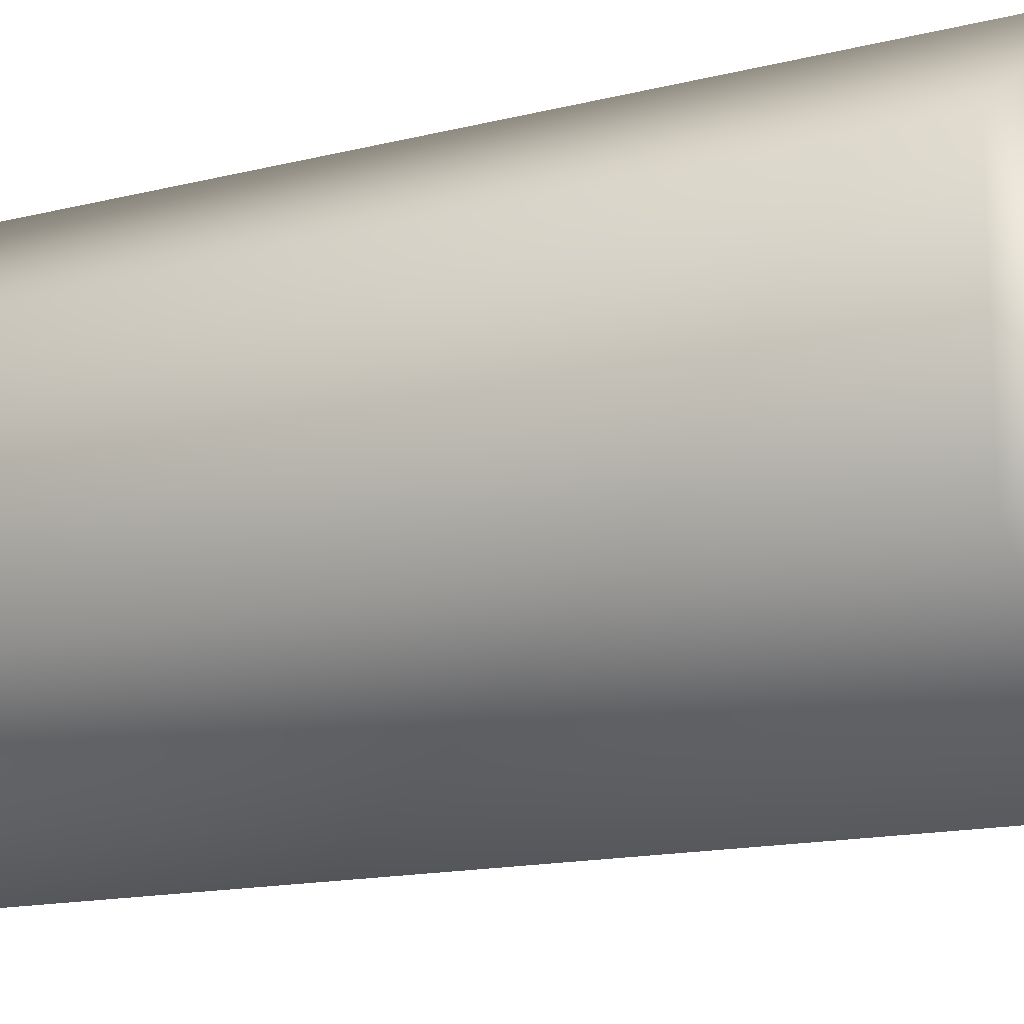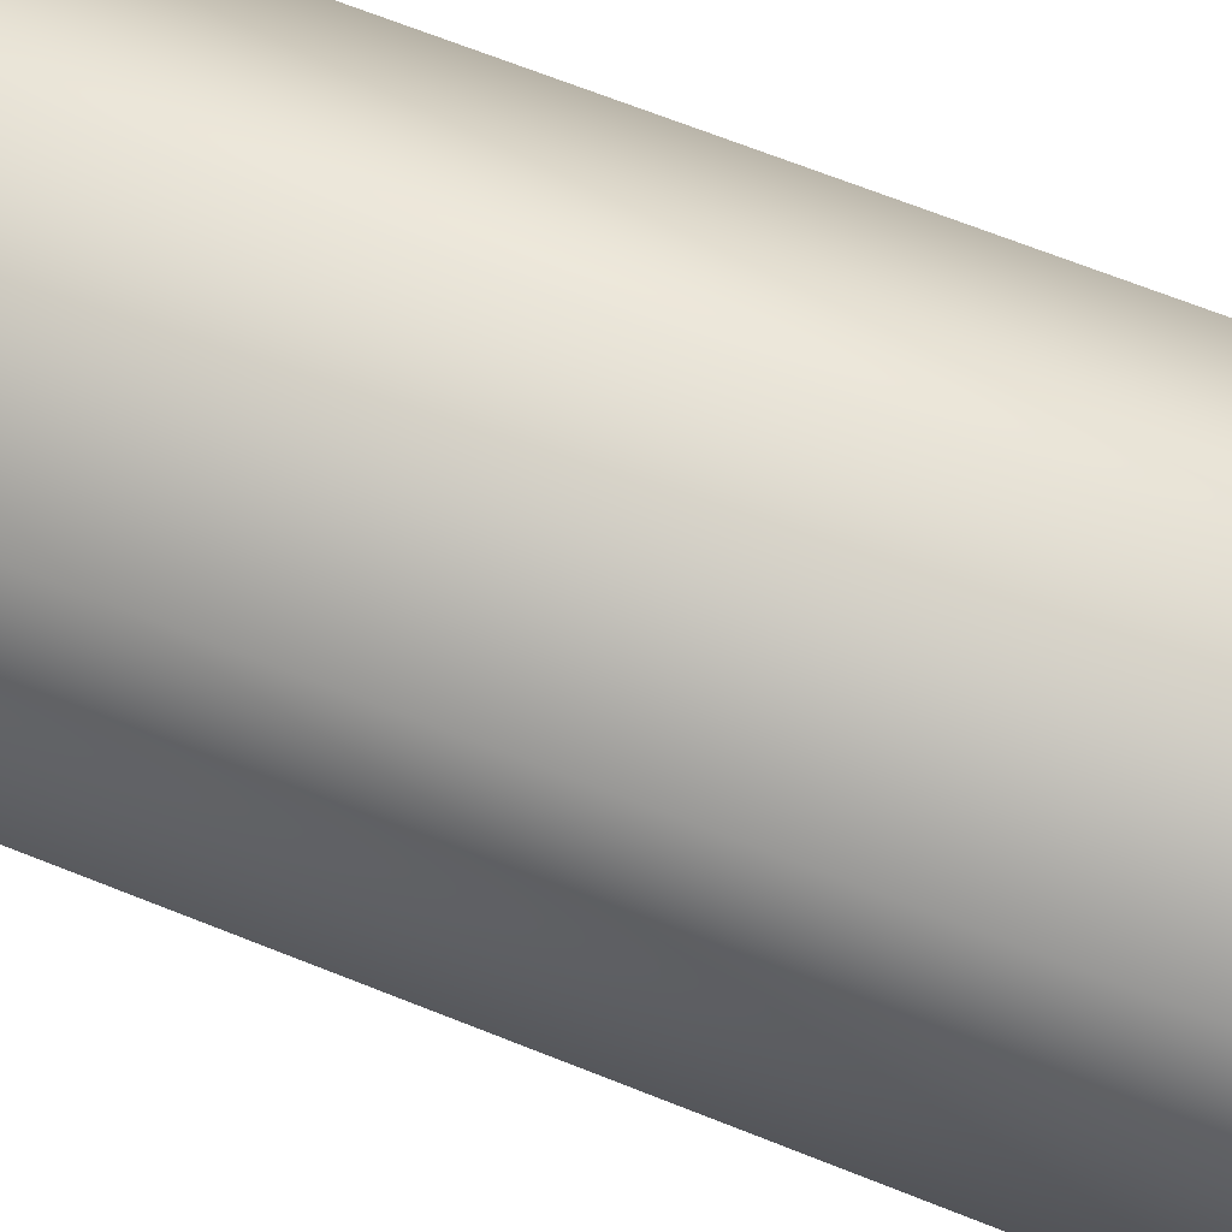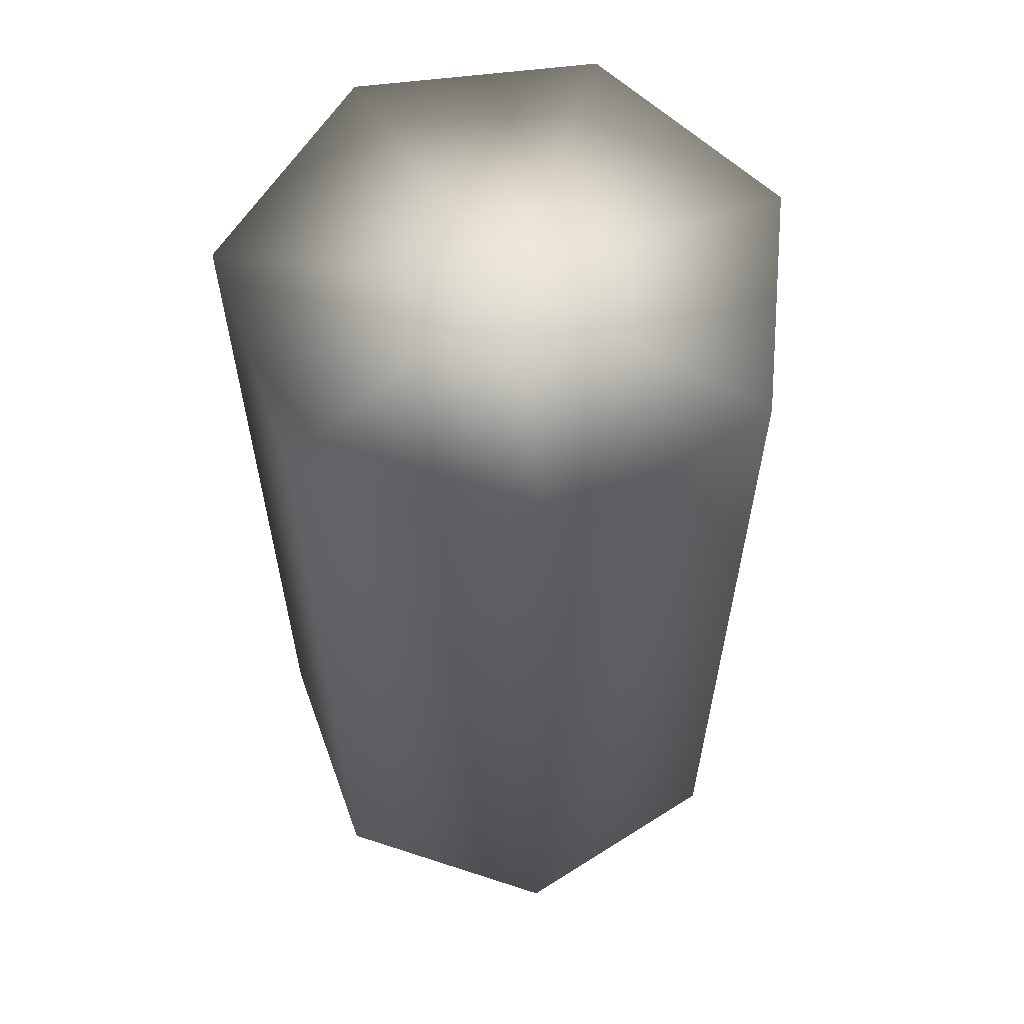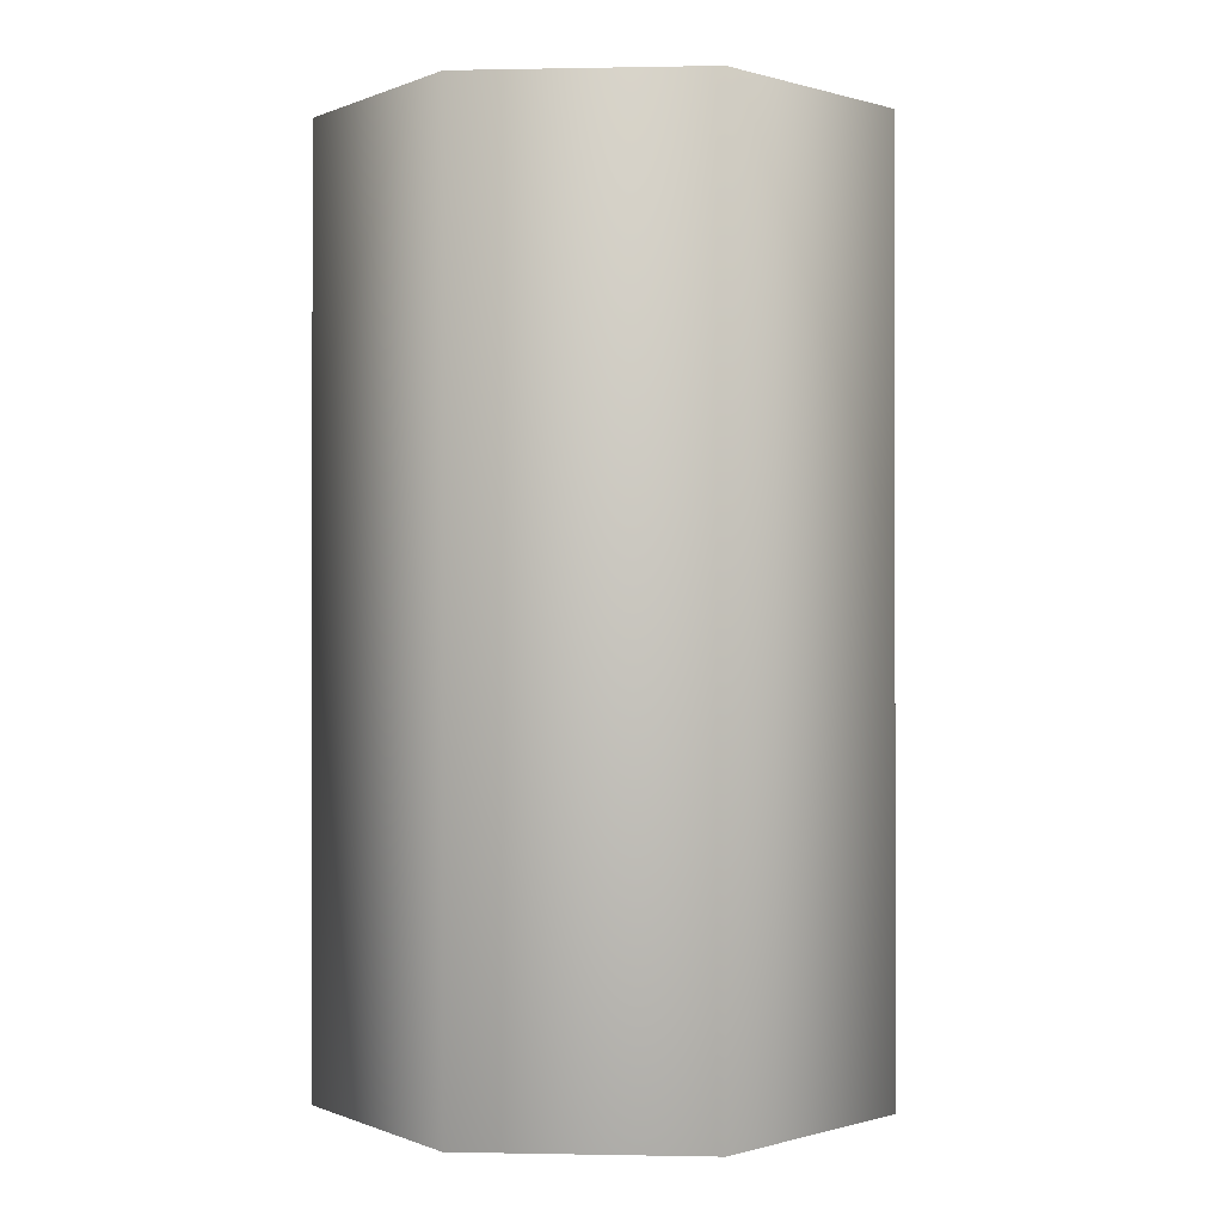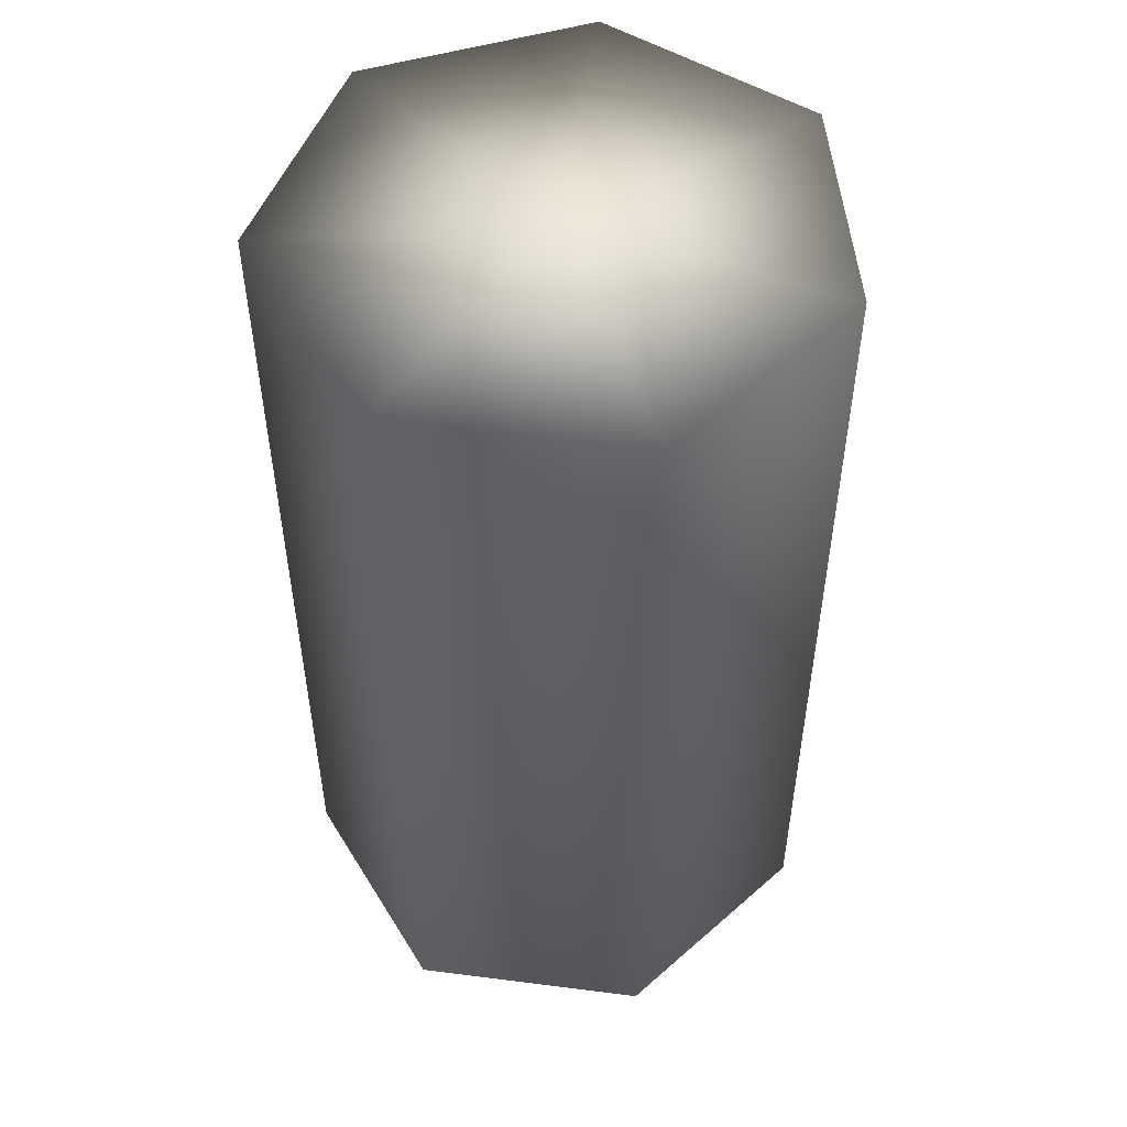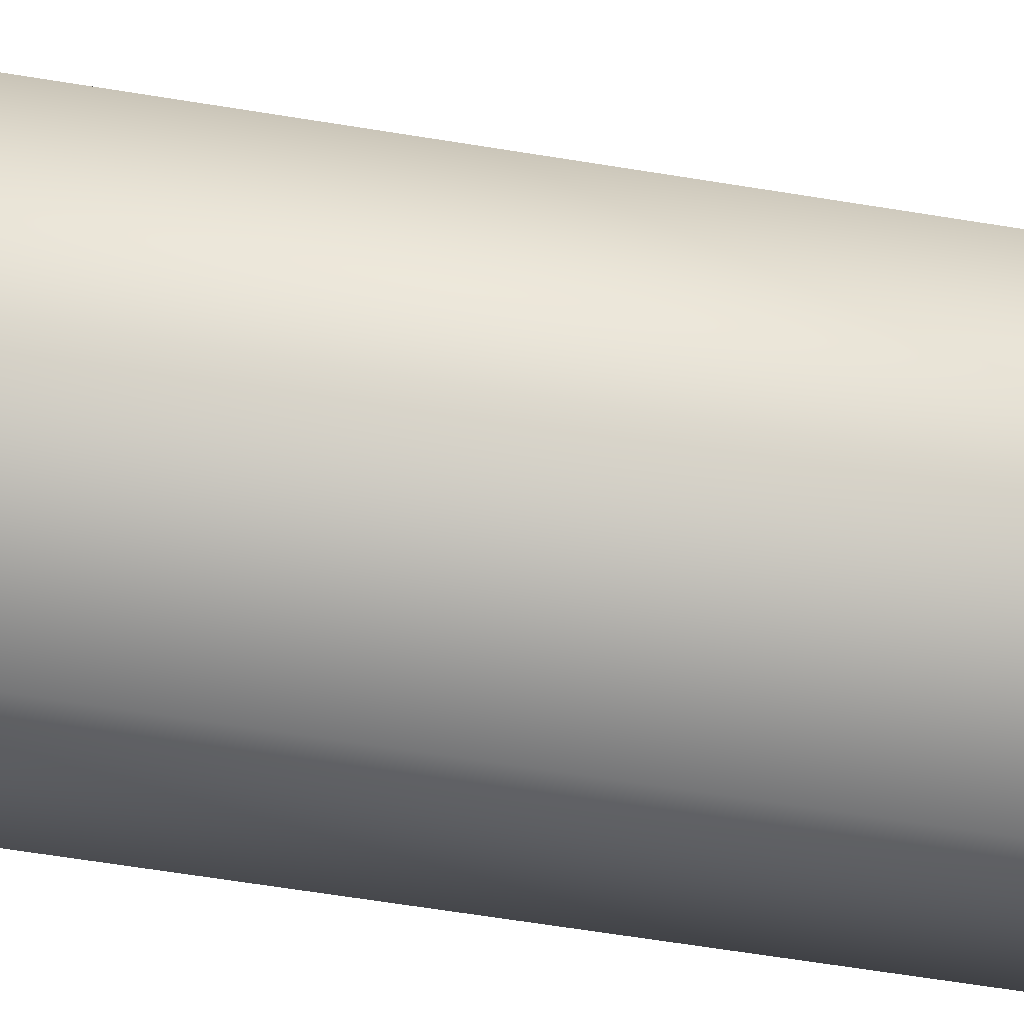
<metadata>
{"format":"obj","ext":"obj","renderer":"f3d","projection":"perspective","resolution":1024,"background":"white","views":[{"elev":-14.9,"azim":-61.6,"up":"+Z"},{"elev":71.9,"azim":111.3,"up":"+Z"},{"elev":60.3,"azim":-71.5,"up":"+Y"},{"elev":-0.1,"azim":68.6,"up":"+Y"},{"elev":51.5,"azim":72.2,"up":"+Y"},{"elev":-69.9,"azim":81.1,"up":"+Z"}]}
</metadata>
<code>
v 0.3117 -0.8304 -0.3909
v -0.1113 -0.8304 -0.4875
v -0.4505 -0.8304 -0.2169
v -0.4505 -0.8304 0.2169
v -0.1113 -0.8304 0.4875
v 0.3117 -0.8304 0.3909
v 0.5 -0.8304 0
v 0.3117 0.8304 -0.3909
v -0.1113 0.8304 -0.4875
v -0.4505 0.8304 -0.2169
v -0.4505 0.8304 0.2169
v -0.1113 0.8304 0.4875
v 0.3117 0.8304 0.3909
v 0.5 0.8304 0
v 0 -0.8304 0
v 0 0.8304 0
f 1 2 8
f 8 2 9
f 2 3 9
f 9 3 10
f 3 4 10
f 10 4 11
f 4 5 11
f 11 5 12
f 5 6 12
f 12 6 13
f 6 7 13
f 13 7 14
f 7 1 14
f 14 1 8
f 2 1 15
f 3 2 15
f 4 3 15
f 5 4 15
f 6 5 15
f 7 6 15
f 1 7 15
f 8 9 16
f 9 10 16
f 10 11 16
f 11 12 16
f 12 13 16
f 13 14 16
f 14 8 16

</code>
